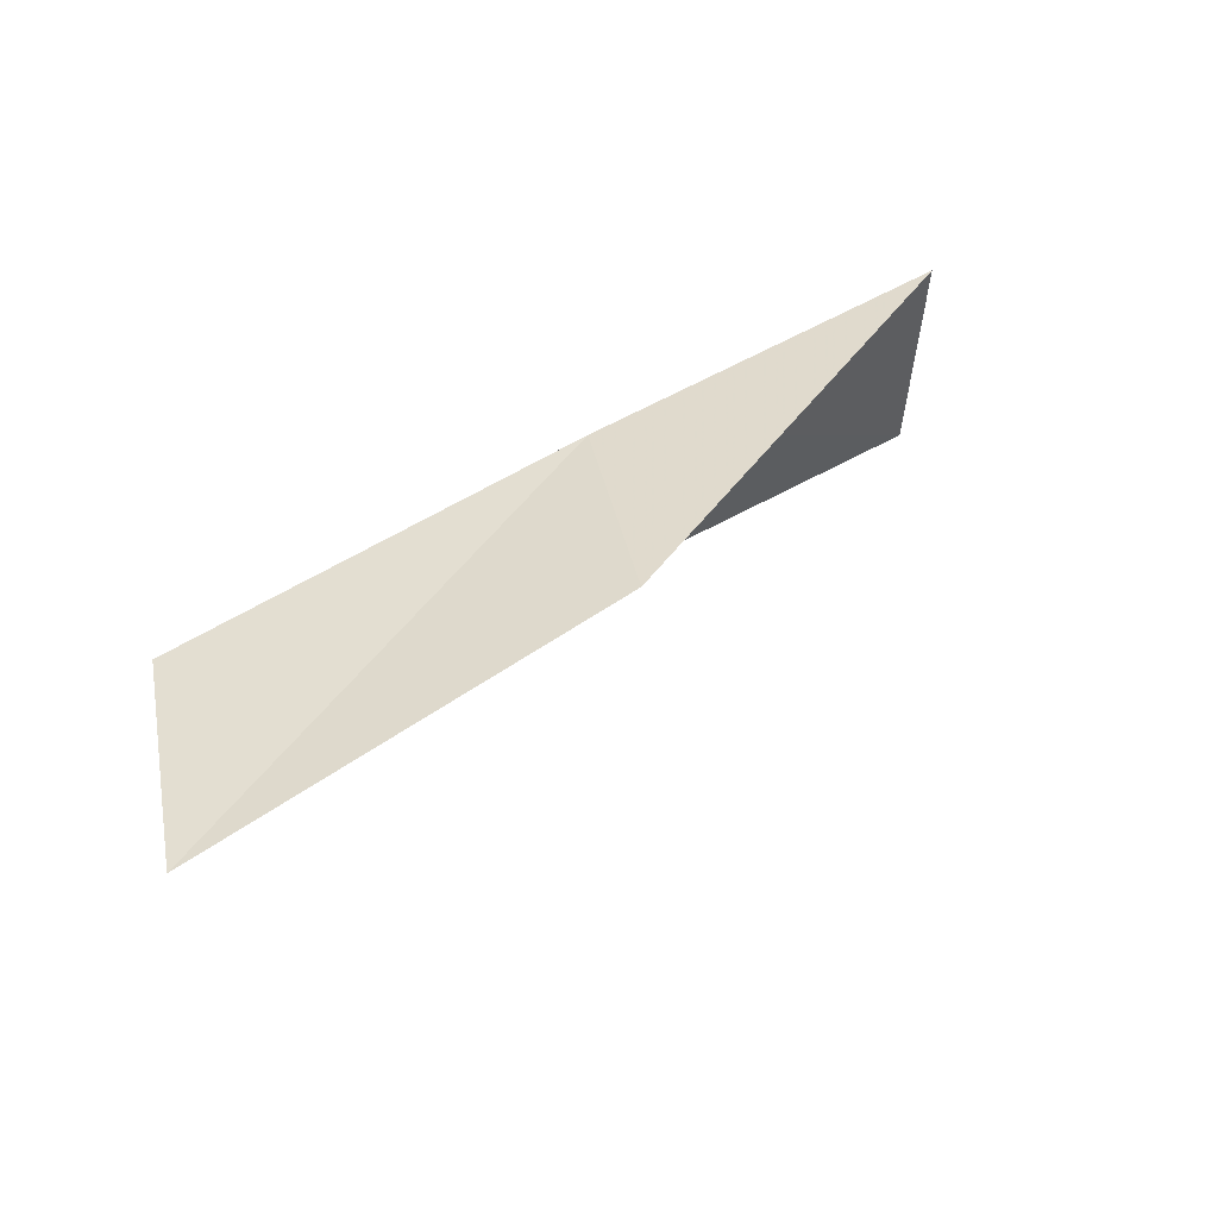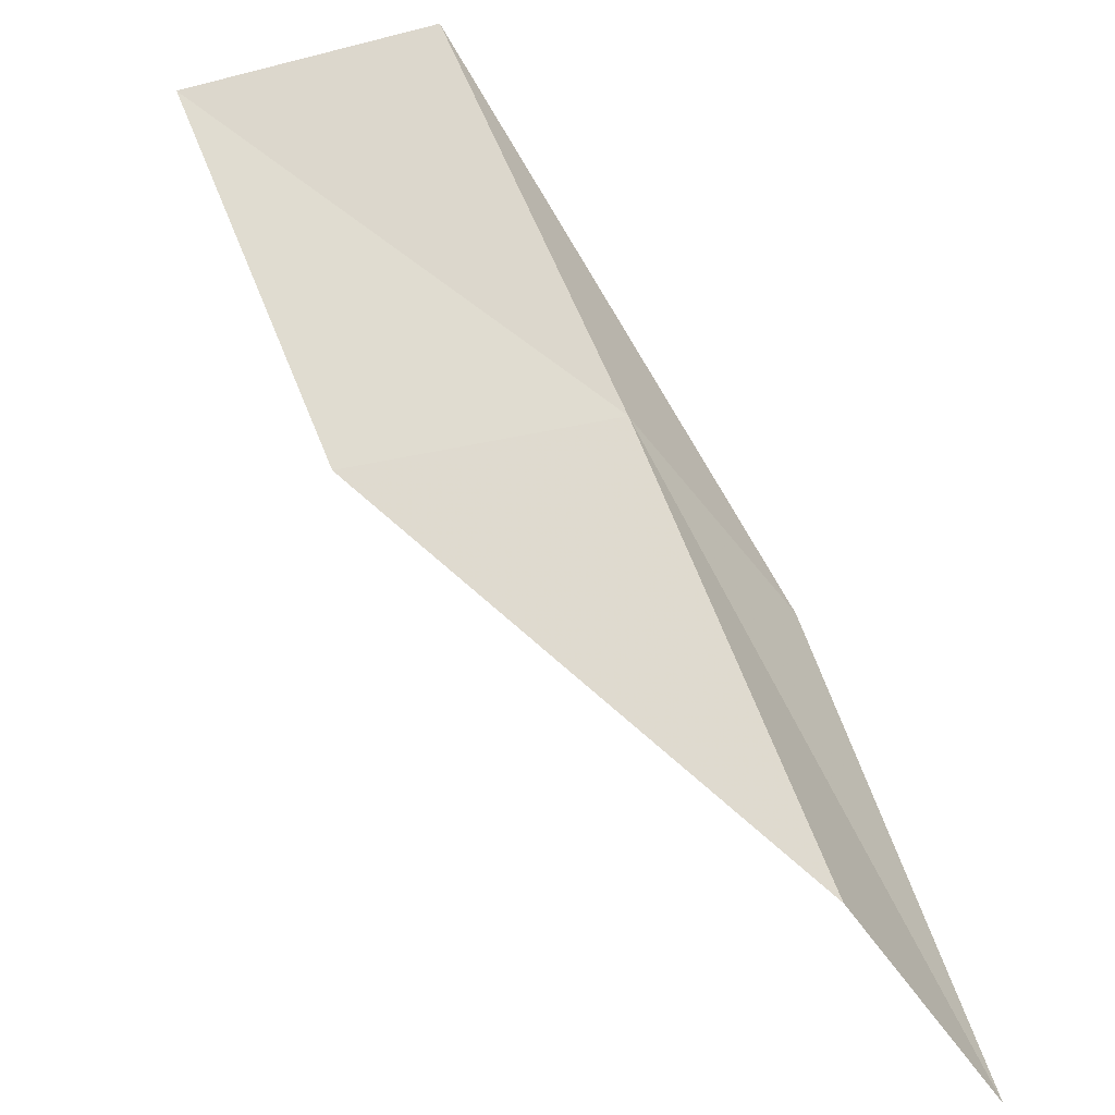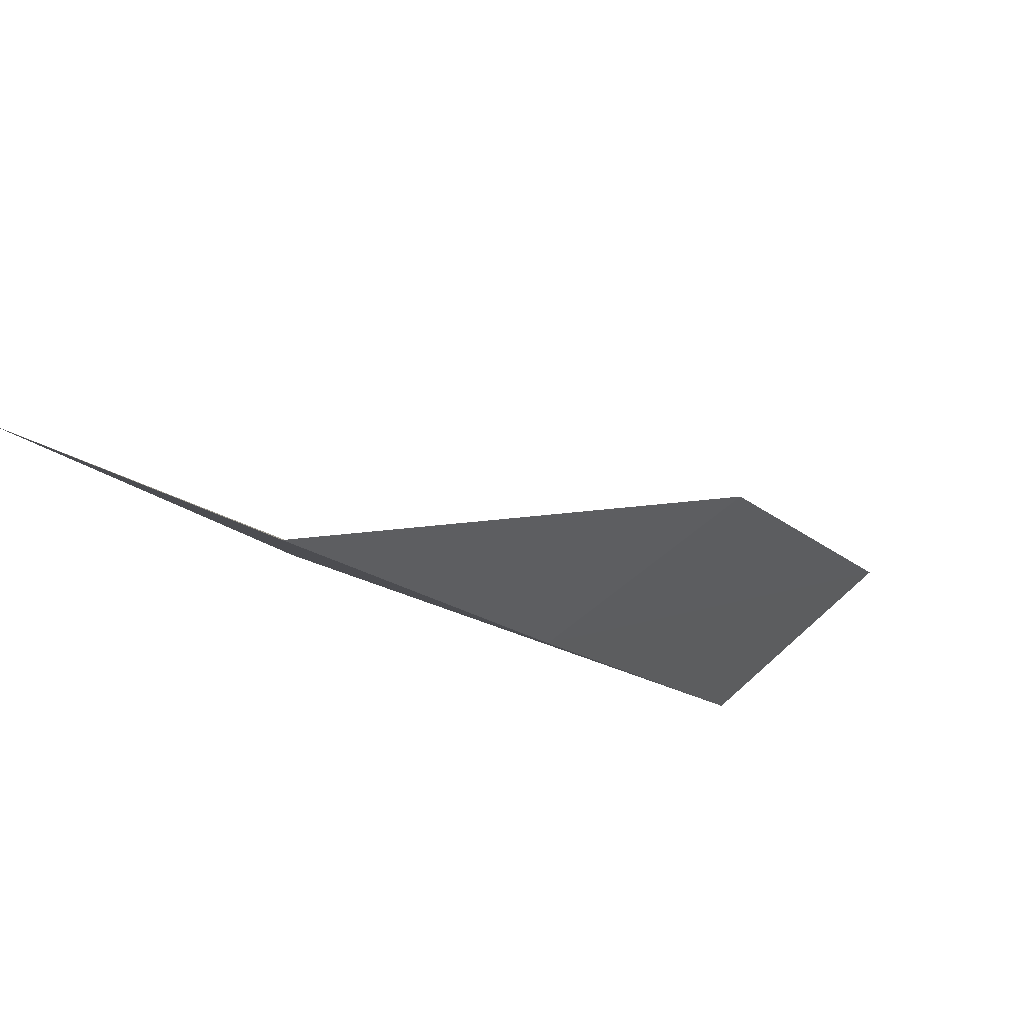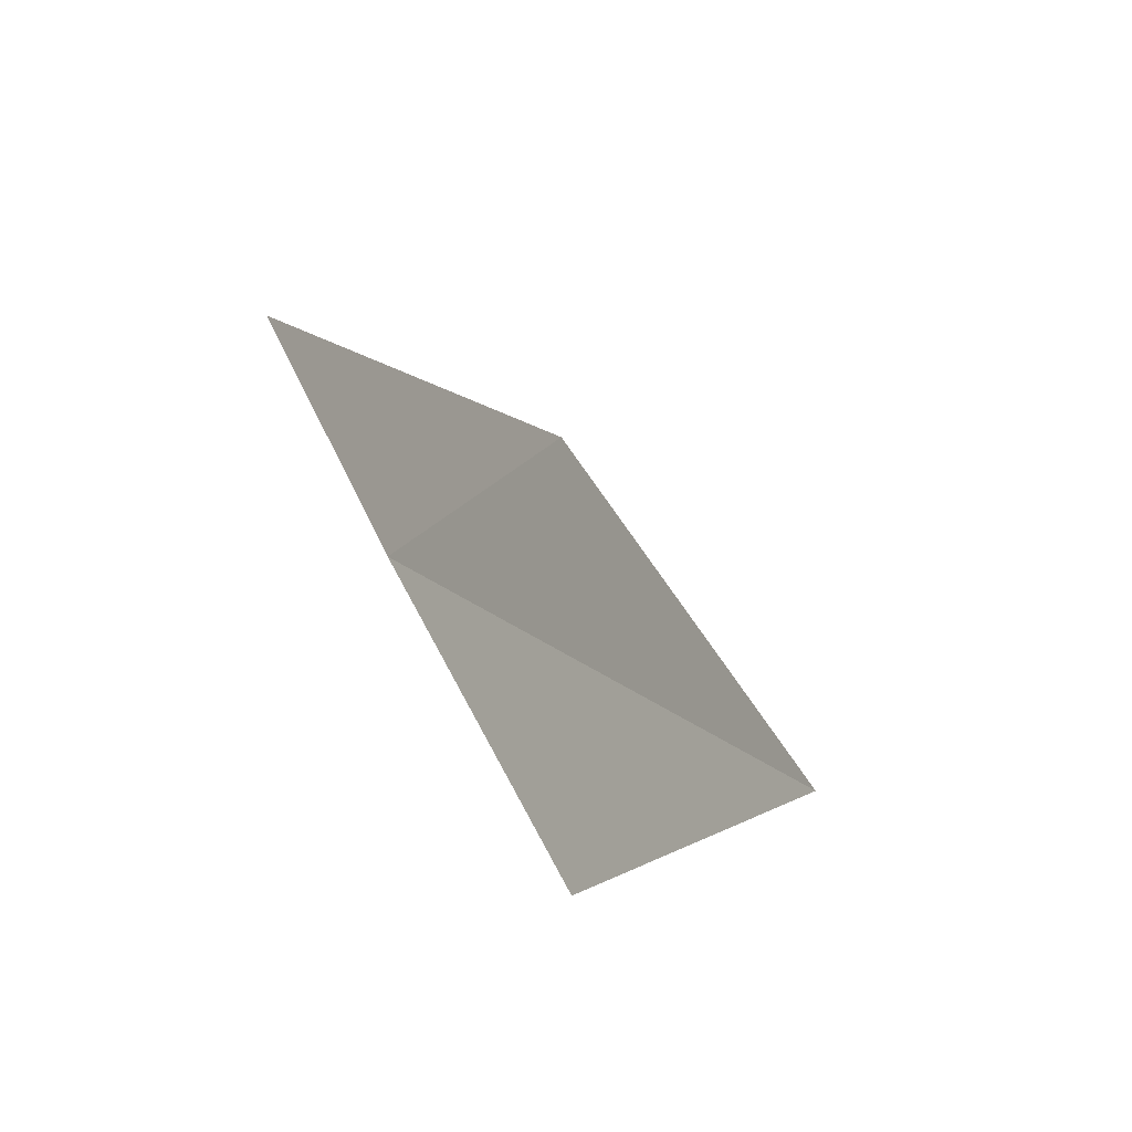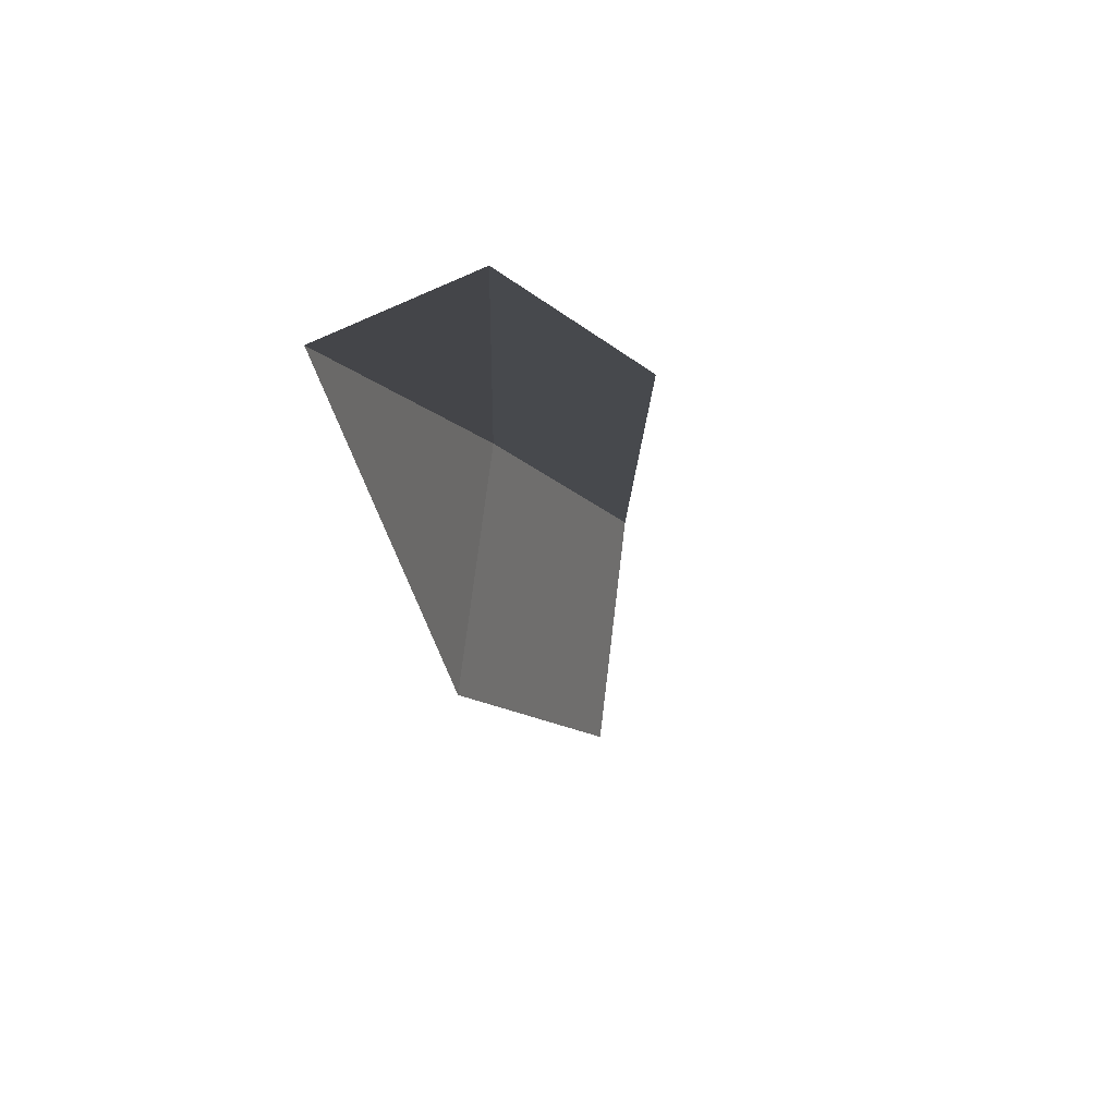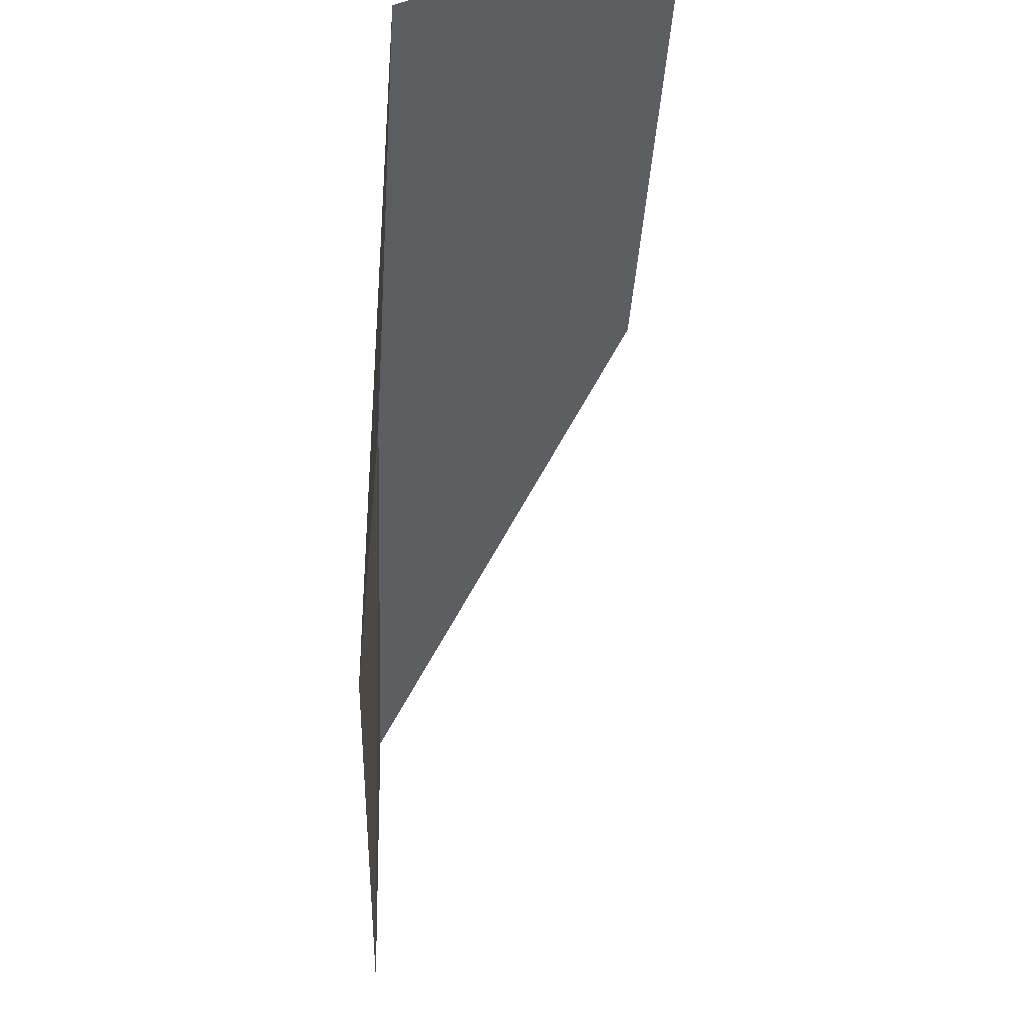
<metadata>
{"format":"obj","ext":"obj","renderer":"f3d","projection":"perspective","resolution":1024,"background":"white","views":[{"elev":45.2,"azim":-100.4,"up":"+Y"},{"elev":-57.9,"azim":115.1,"up":"+Z"},{"elev":53.1,"azim":125.8,"up":"+Z"},{"elev":-27.6,"azim":-138.4,"up":"+Z"},{"elev":-0.5,"azim":-128.7,"up":"+Y"},{"elev":78.3,"azim":-98.5,"up":"+Z"}]}
</metadata>
<code>
v 6.038 25.29 18
v 7.59 23.62 20
v 7.353 24.94 20
v 4.77 25.56 18
v 6.343 23.99 18
v 3.426 25.77 16
v 4.706 25.57 16
f 1 3 2
f 1 4 3
f 1 2 5
f 1 6 4
f 1 7 6
f 1 5 7

</code>
